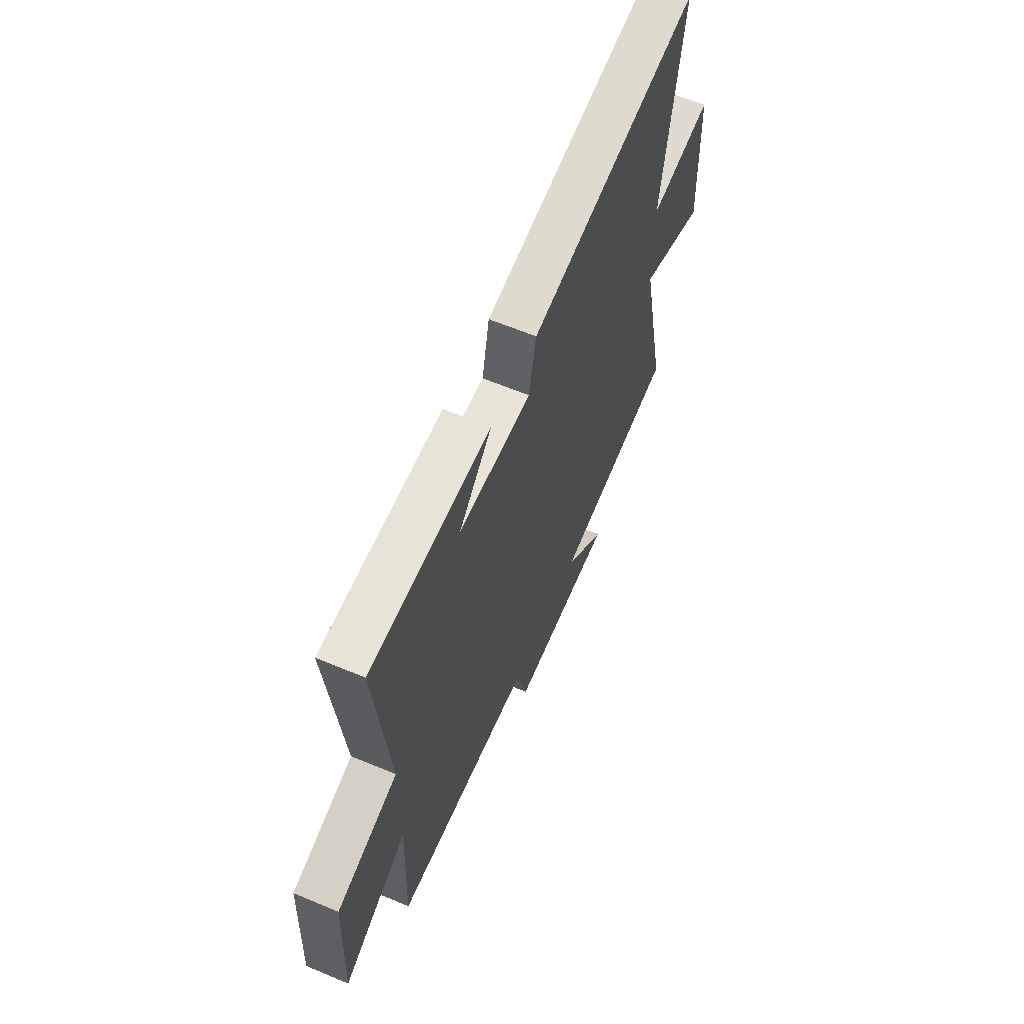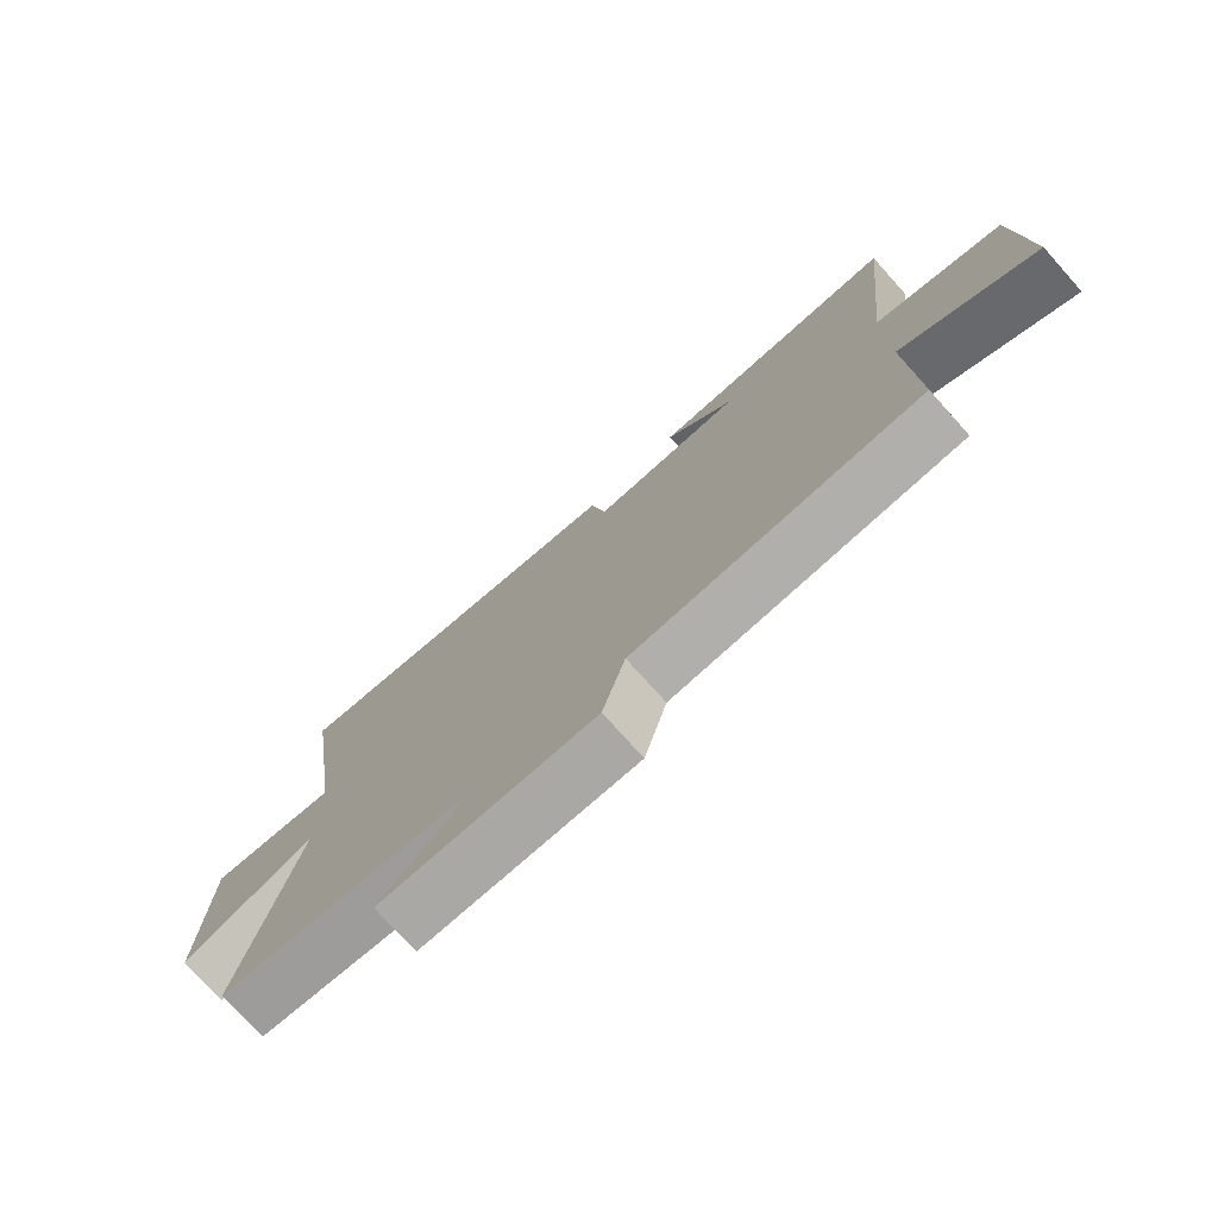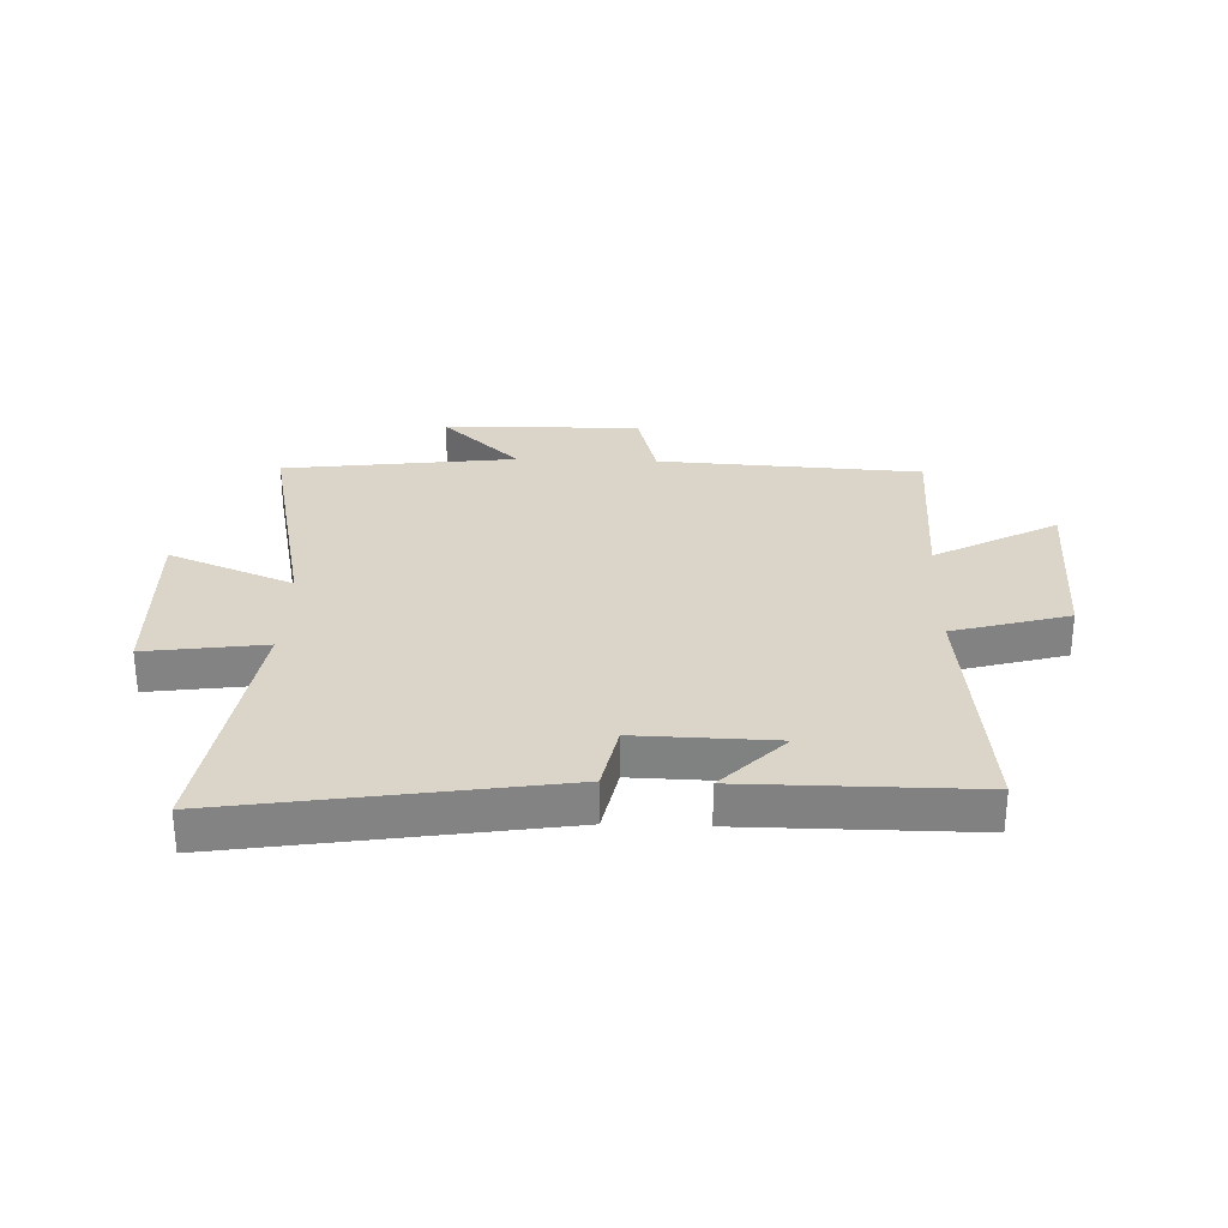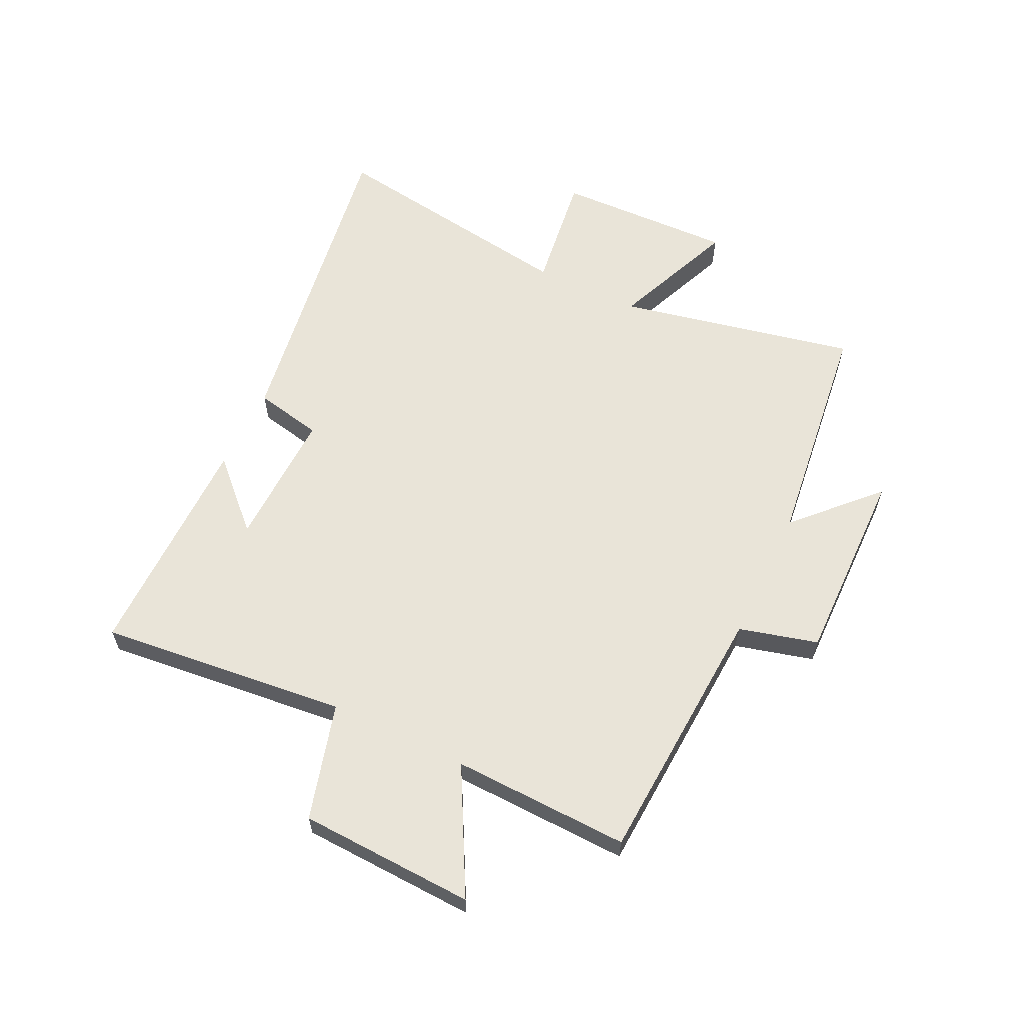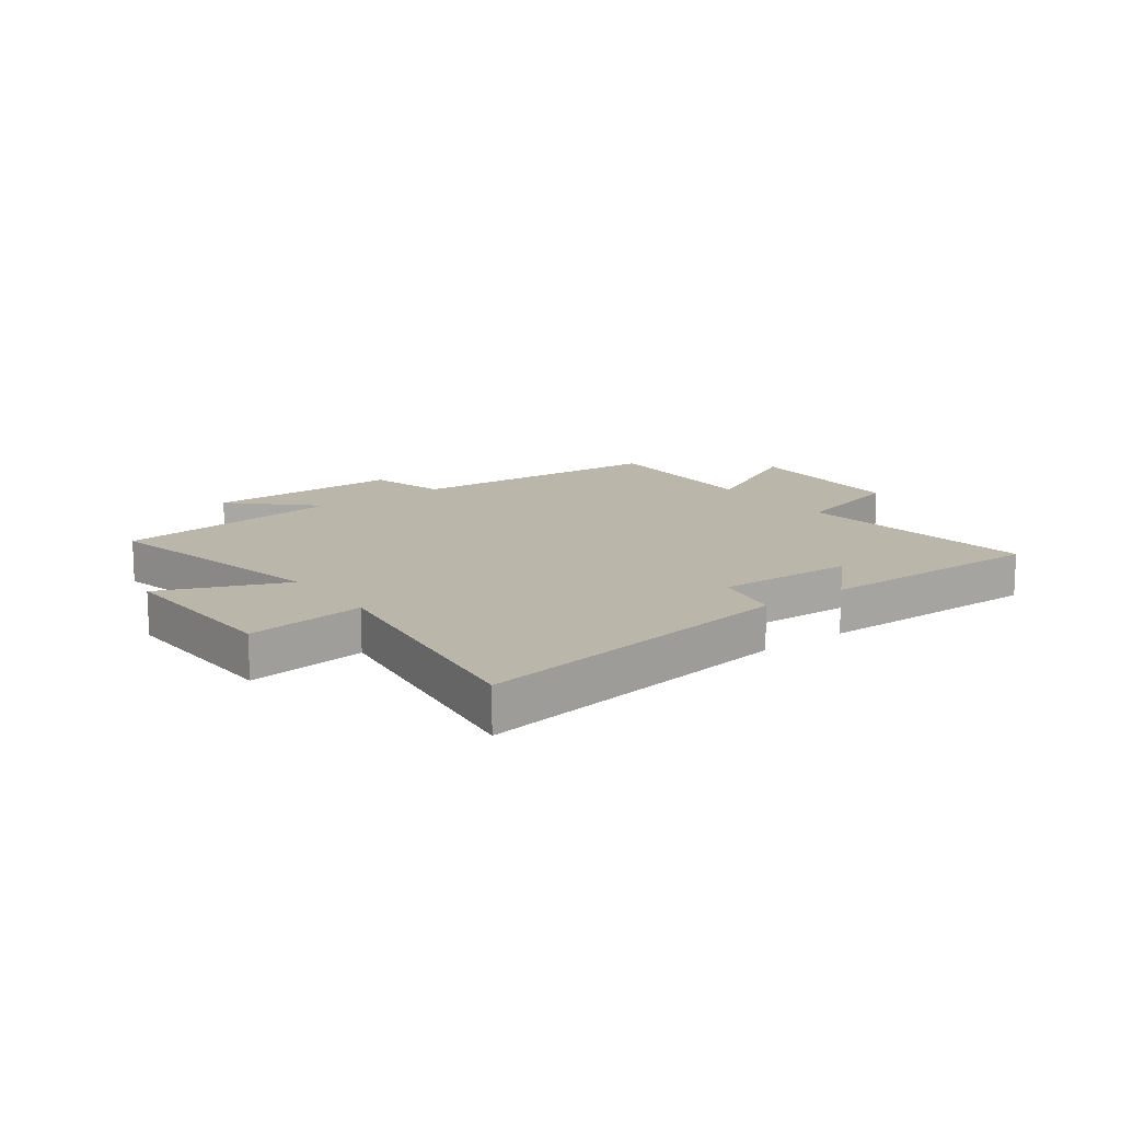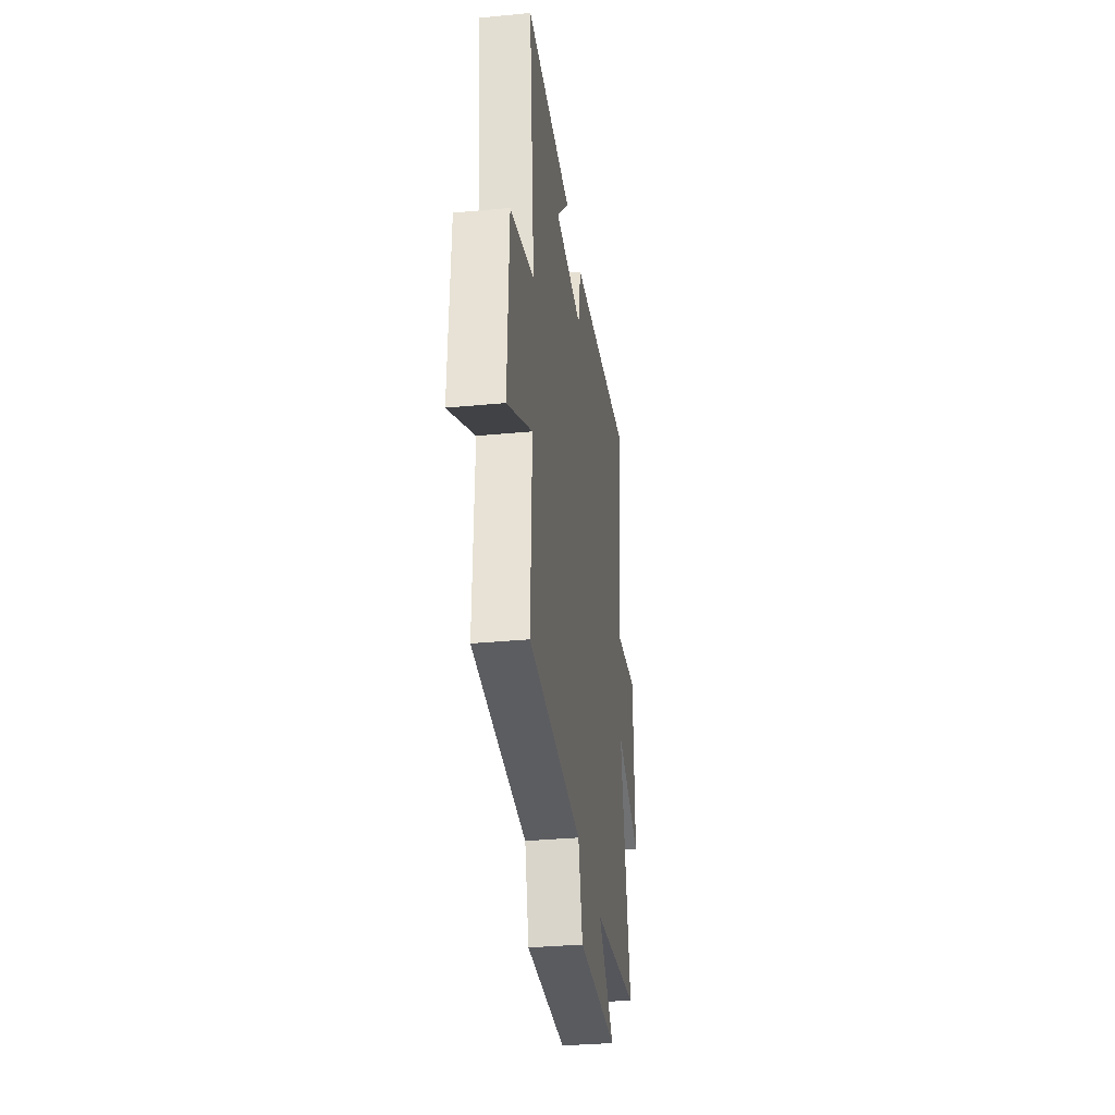
<metadata>
{"format":"obj","ext":"obj","renderer":"f3d","projection":"perspective","resolution":1024,"background":"white","views":[{"elev":61.7,"azim":113.1,"up":"+Z"},{"elev":-75.7,"azim":41.9,"up":"+Z"},{"elev":29.3,"azim":2.0,"up":"+Y"},{"elev":60.7,"azim":115.8,"up":"+Y"},{"elev":13.9,"azim":-36.4,"up":"+Y"},{"elev":-33.4,"azim":97.5,"up":"+Z"}]}
</metadata>
<code>
v -0.587 0.07 -0.45
v -0.5 0.07 -0.041
v -0.715 0.07 -0.129
v -0.705 0.07 0.177
v -0.5 0.07 0.149
v -0.565 0.07 0.588
v -0.003 0.07 0.5
v 0.021 0.07 0.383
v 0.259 0.07 0.389
v 0.151 0.07 0.5
v 0.546 0.07 0.501
v 0.5 0.07 0.075
v 0.7 0.07 0.019
v 0.712 0.07 -0.283
v 0.5 0.07 -0.169
v 0.509 0.07 -0.474
v 0.055 0.07 -0.5
v 0.019 0.07 -0.635
v -0.321 0.07 -0.629
v -0.185 0.07 -0.5
v -0.587 0 -0.45
v -0.5 0 -0.041
v -0.715 0 -0.129
v -0.705 0 0.177
v -0.5 0 0.149
v -0.565 0 0.588
v -0.003 0 0.5
v 0.021 0 0.383
v 0.259 0 0.389
v 0.151 0 0.5
v 0.546 0 0.501
v 0.5 0 0.075
v 0.7 0 0.019
v 0.712 0 -0.283
v 0.5 0 -0.169
v 0.509 0 -0.474
v 0.055 0 -0.5
v 0.019 0 -0.635
v -0.321 0 -0.629
v -0.185 0 -0.5
f 17 18 19 20
f 20 1 2
f 17 20 2
f 16 17 2
f 15 16 2
f 12 13 14 15
f 12 15 2
f 11 12 2
f 9 10 11
f 9 11 2 3
f 8 9 3
f 5 6 7 8
f 5 8 3
f 3 4 5
f 40 39 38 37
f 22 21 40
f 22 40 37
f 22 37 36
f 22 36 35
f 35 34 33 32
f 22 35 32
f 22 32 31
f 31 30 29
f 23 22 31 29
f 23 29 28
f 28 27 26 25
f 23 28 25
f 25 24 23
f 1 21 22 2
f 2 22 23 3
f 3 23 24 4
f 4 24 25 5
f 5 25 26 6
f 6 26 27 7
f 7 27 28 8
f 8 28 29 9
f 9 29 30 10
f 10 30 31 11
f 11 31 32 12
f 12 32 33 13
f 13 33 34 14
f 14 34 35 15
f 15 35 36 16
f 16 36 37 17
f 17 37 38 18
f 18 38 39 19
f 19 39 40 20
f 20 40 21 1

</code>
